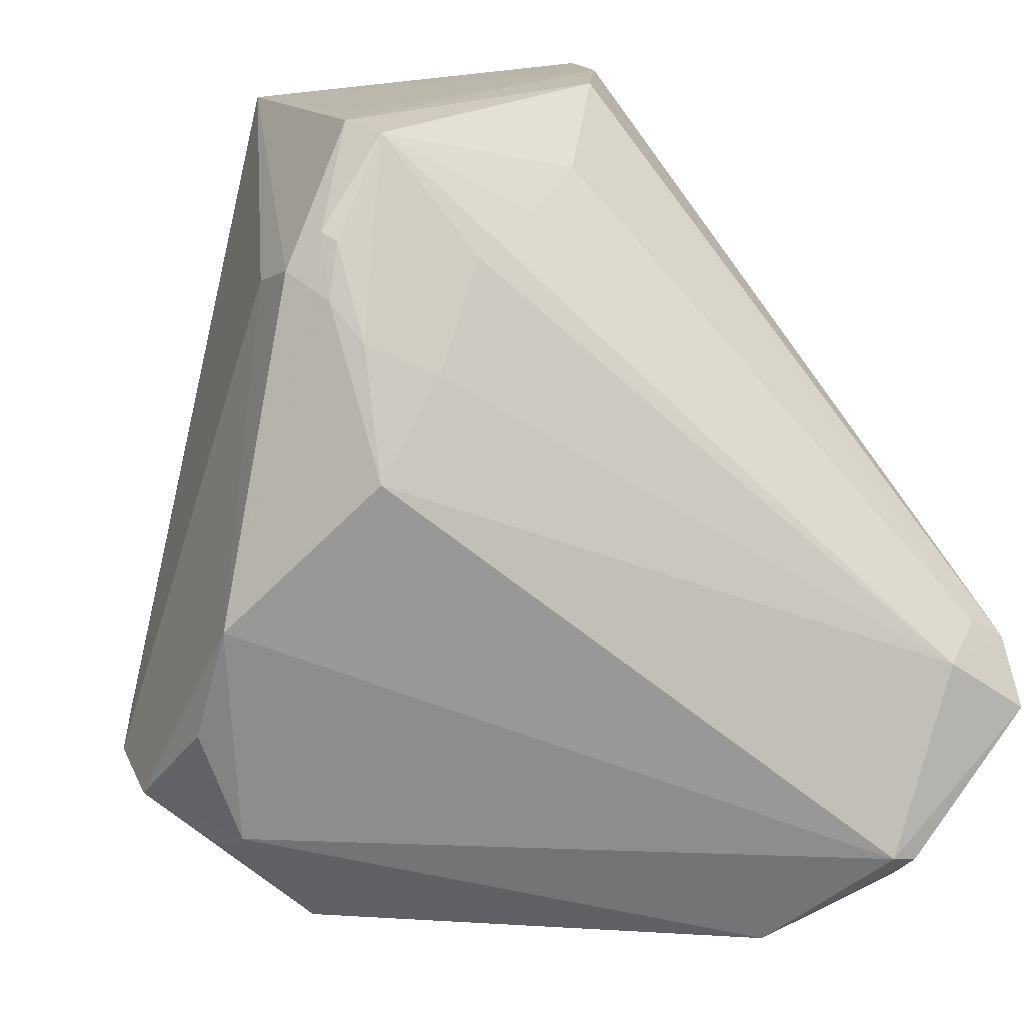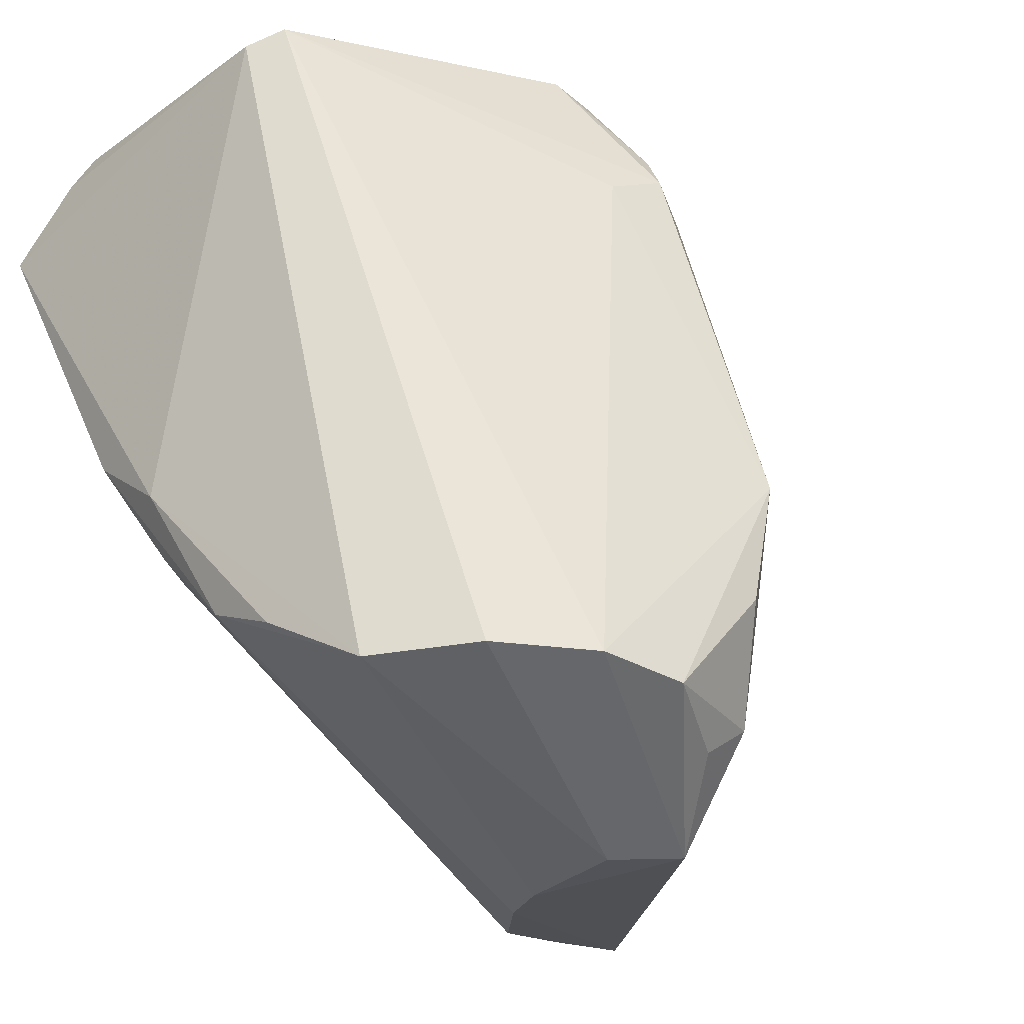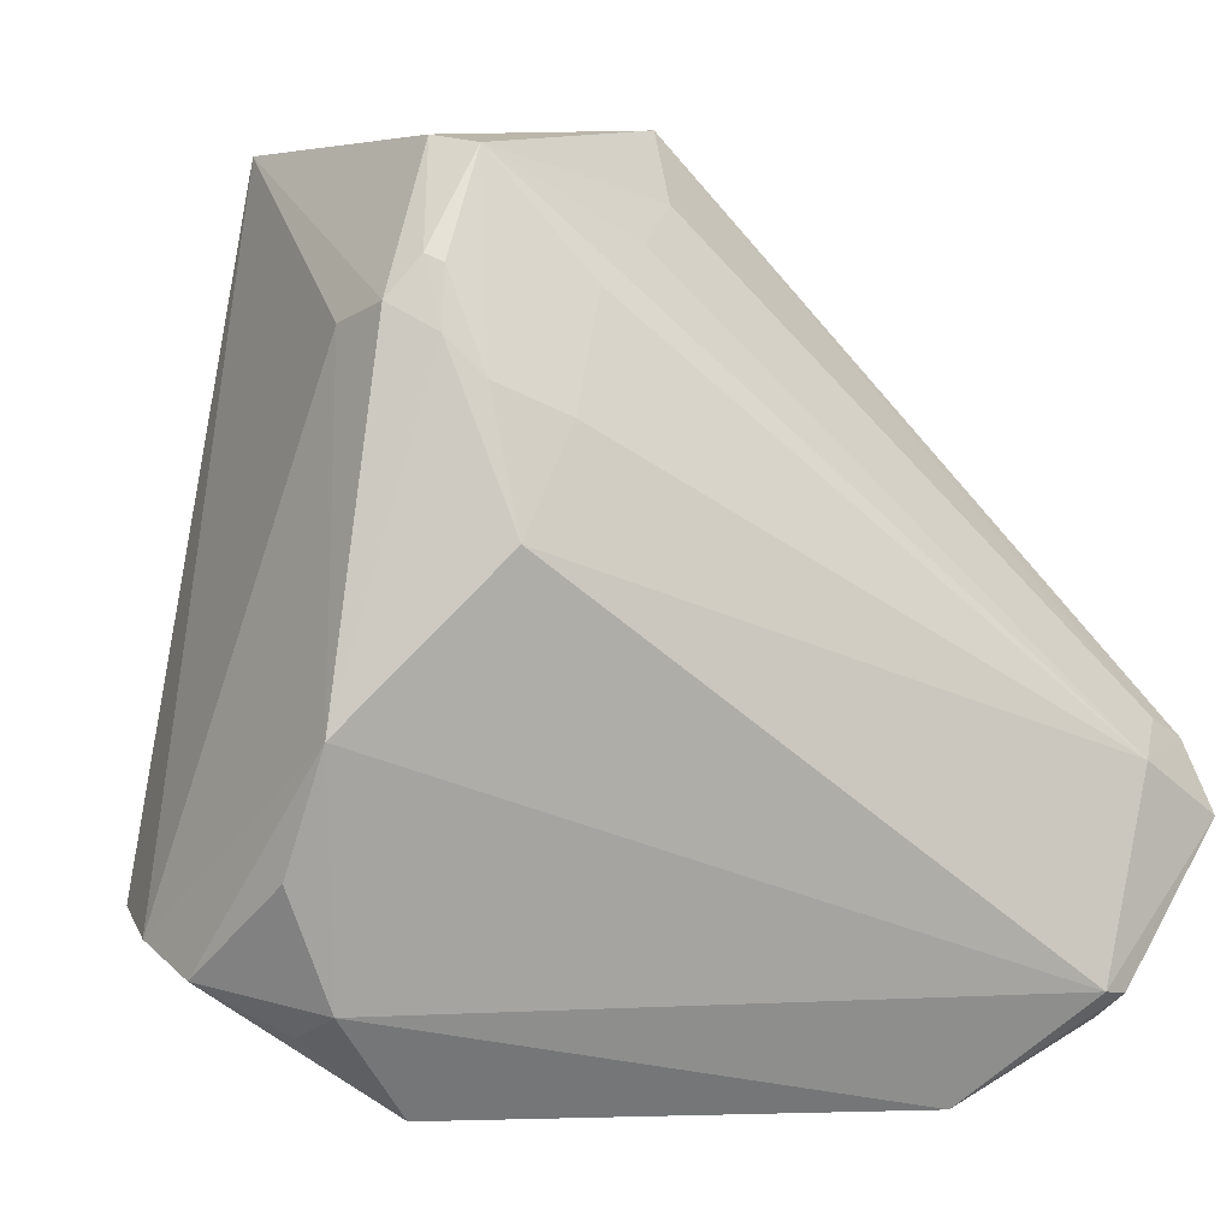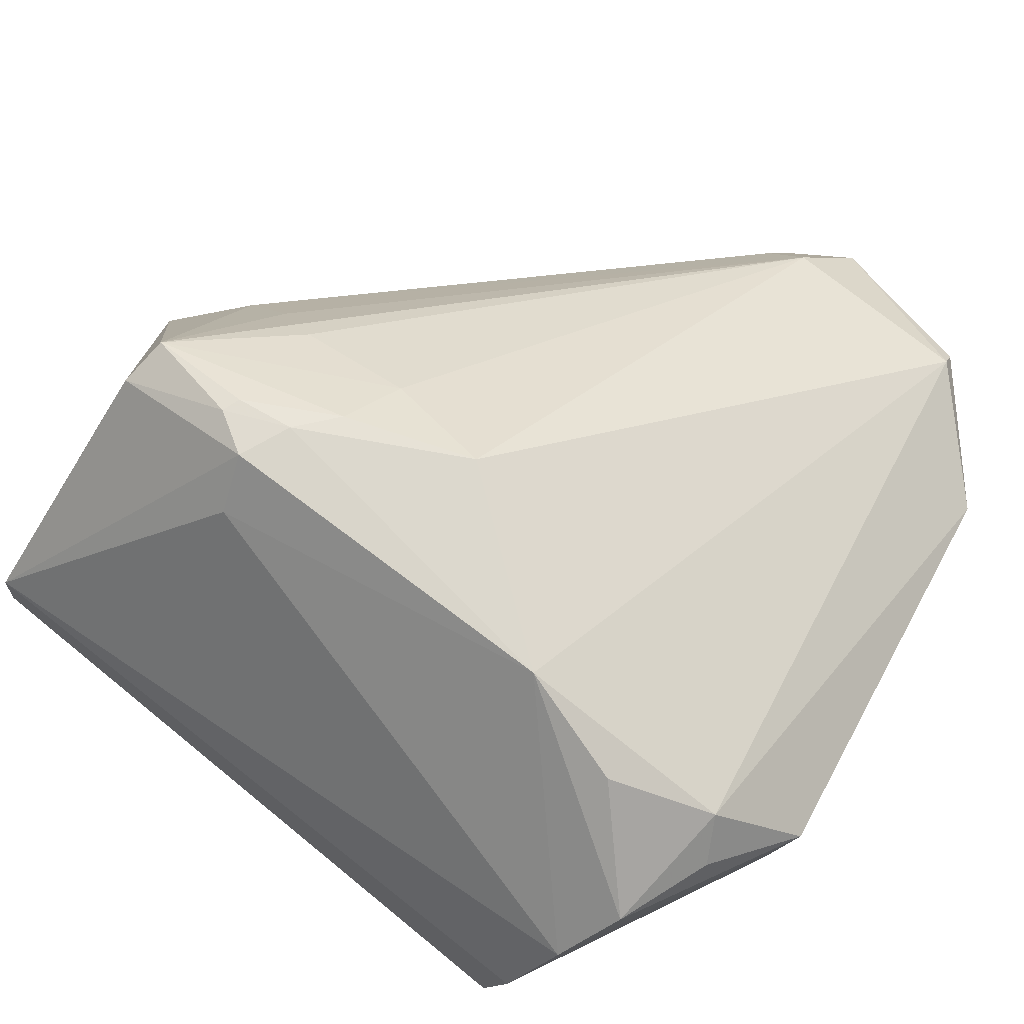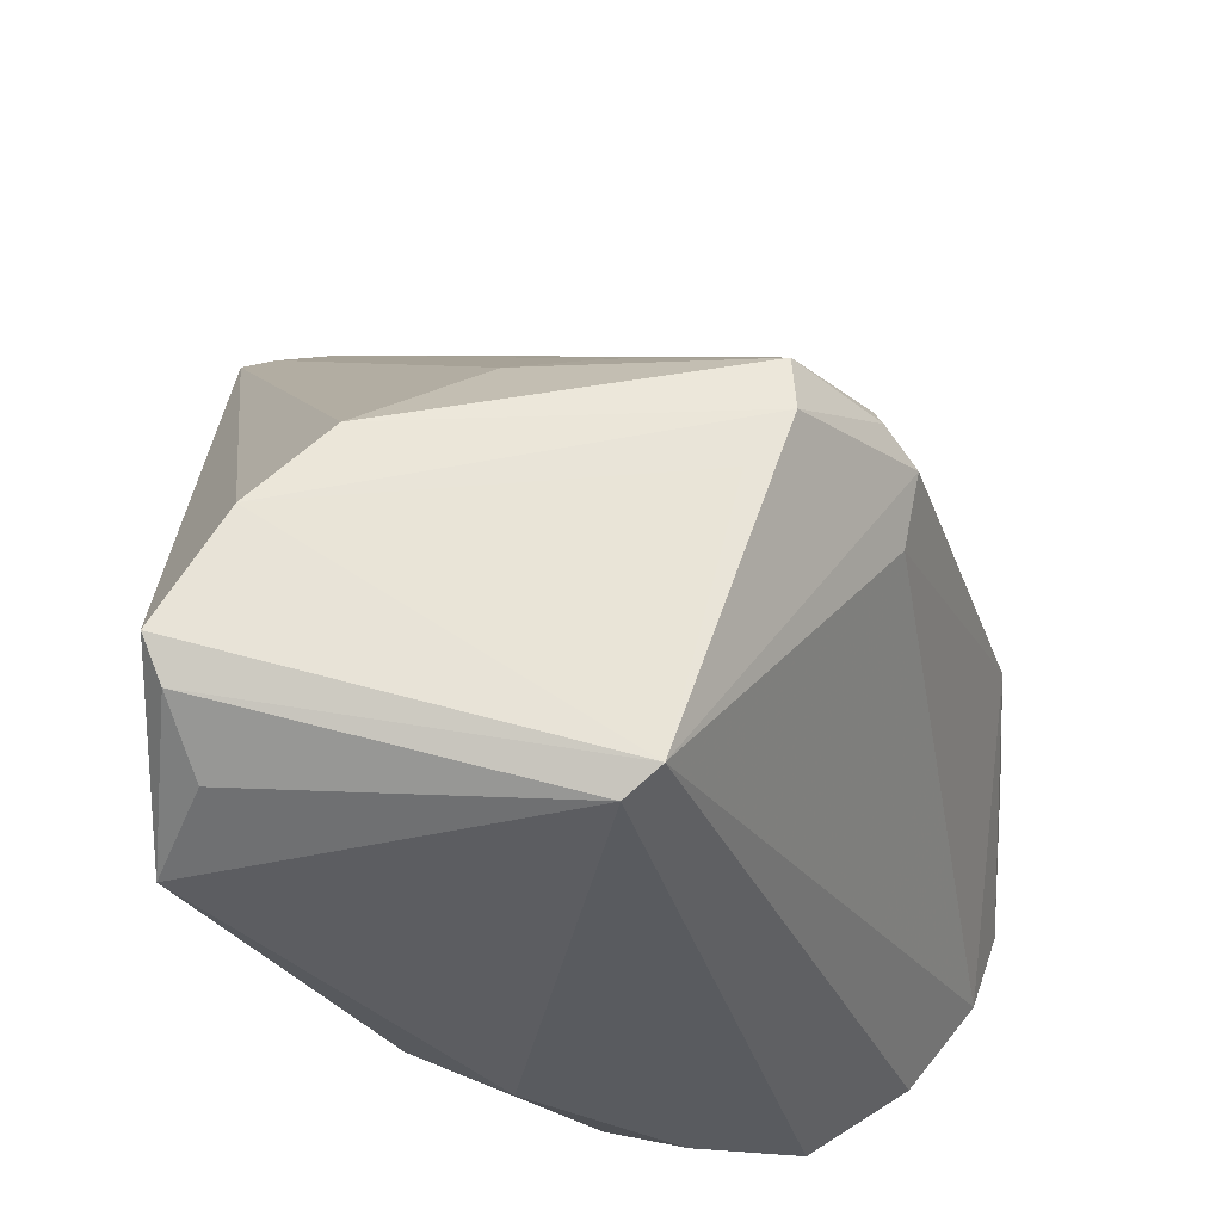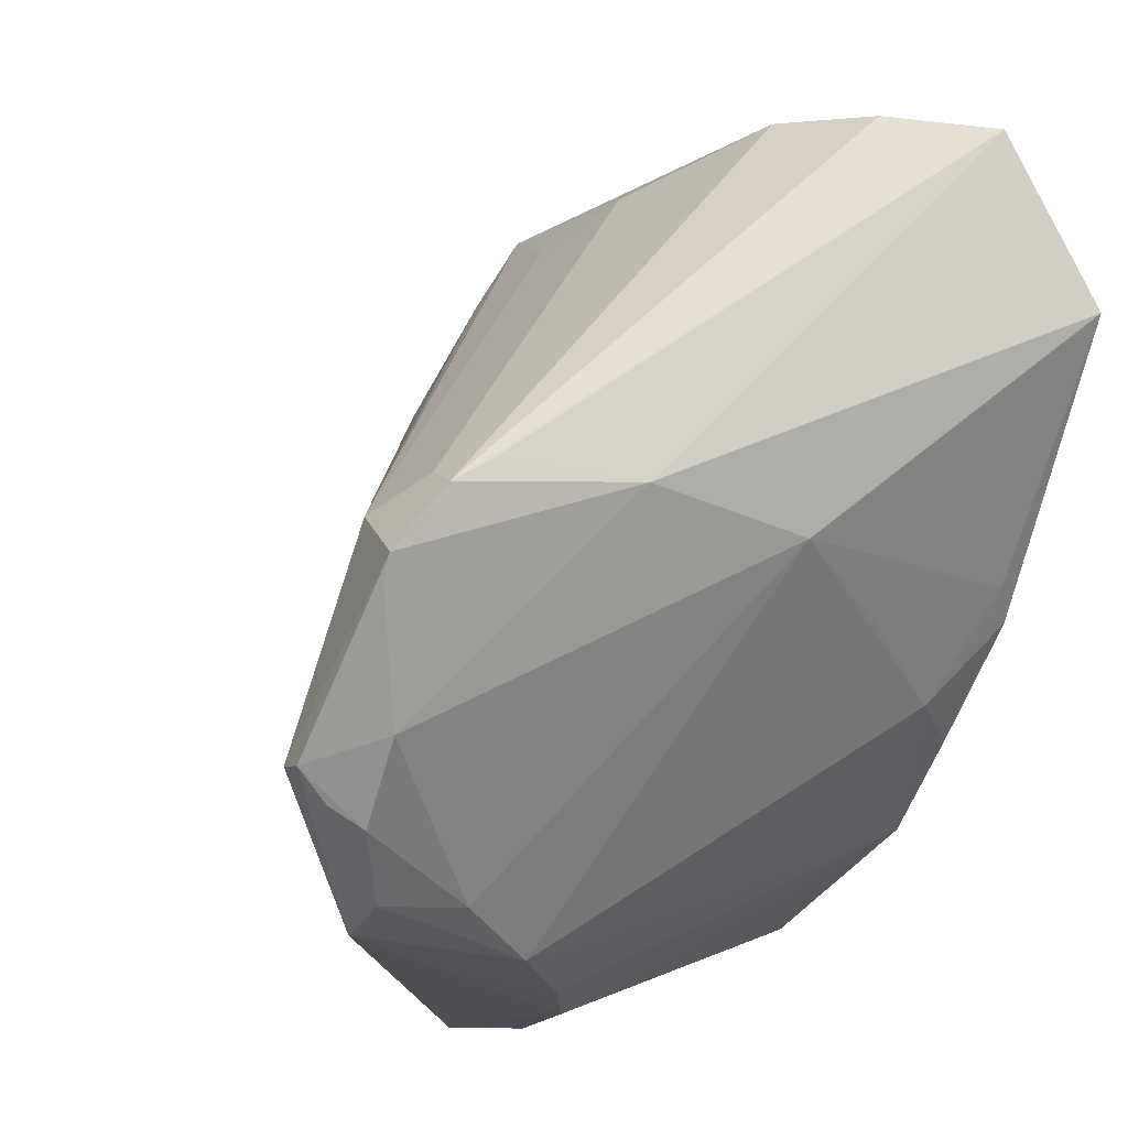
<metadata>
{"format":"obj","ext":"obj","renderer":"f3d","projection":"perspective","resolution":1024,"background":"white","views":[{"elev":17.9,"azim":-133.3,"up":"+Y"},{"elev":-18.1,"azim":128.3,"up":"+Y"},{"elev":9.2,"azim":-146.1,"up":"+Y"},{"elev":-75.8,"azim":-126.8,"up":"+Z"},{"elev":56.8,"azim":87.5,"up":"+Y"},{"elev":-20.7,"azim":-38.0,"up":"+Y"}]}
</metadata>
<code>
v 0.03802 0.02414 0.0349
v 0.009549 0.04102 -0.0134
v 0.03813 0.03891 -0.002088
v -0.02864 -0.04123 0.008356
v -0.006899 0.009458 -0.02351
v 0.01232 0.02589 -0.02229
v -0.02125 -0.03908 0.01469
v 0.008372 -0.01759 -0.0349
v 0.004327 -0.005761 -0.03426
v 0.01636 0.04117 0.02786
v 0.004667 -0.03954 -0.02391
v -0.03742 -0.03405 0.01811
v 0.001657 -0.006802 0.03189
v -0.03658 -0.009907 0.03045
v -0.03364 -0.009287 0.03427
v -0.02965 -0.04006 0.01382
v 0.02649 0.0403 0.03445
v 0.03997 -0.002342 0.0183
v 0.004483 -0.04111 -0.006177
v -0.02376 -0.04046 0.01273
v 0.04187 -0.007311 0.009648
v -0.00291 0.03179 7.631e-05
v -0.01848 -0.00768 0.0349
v 0.03067 -0.01203 0.0162
v 0.001527 0.02559 -0.02243
v -0.03973 -0.03071 0.01532
v 0.03026 0.03854 0.03303
v -0.03768 -0.01223 0.0342
v 0.02687 -0.02572 -0.03125
v 0.01741 -0.008976 0.02384
v -0.03888 -0.01237 0.02445
v 0.04095 -0.02166 -0.004807
v -0.04187 -0.01845 0.03251
v 0.005956 -0.02896 -0.03166
v 0.04018 -0.02633 -0.01524
v -0.006687 0.01873 -0.01569
v 0.01075 -0.03171 -0.03088
v 0.01445 0.04075 -0.009067
v 0.0367 -0.0002231 0.02124
v -0.00426 0.02887 -0.008531
v 0.01928 -0.02747 -0.03418
v -0.001798 -0.04123 0.001257
v 0.009466 0.04123 0.02033
v -0.002205 0.02201 -0.02133
v 0.004285 0.04041 -0.01332
v 0.009646 -0.03981 -0.01877
v -0.03463 -0.03595 0.01946
v 6.111e-05 0.03495 0.008479
v 0.04015 0.03726 0.001072
v -0.04026 -0.03139 0.01805
v 0.0027 0.03102 -0.02038
v 0.006377 0.02805 -0.02381
v -0.03641 -0.03004 0.02569
v 0.004393 0.03176 -0.02097
v 0.04005 -0.01954 0.002398
v -0.01167 -0.04123 0.009759
v 0.03904 -0.0125 0.01045
v 0.03517 0.0329 0.03089
v 0.03477 -0.0254 -0.02466
v -0.04133 -0.02037 0.03095
f 6 29 9
f 49 35 59
f 9 29 41
f 1 17 23
f 26 5 9
f 58 1 49
f 49 59 3
f 3 59 29
f 29 6 3
f 46 59 35
f 27 17 1
f 1 58 27
f 27 58 49
f 49 3 27
f 27 3 17
f 19 46 35
f 35 55 19
f 43 2 45
f 15 23 17
f 17 28 15
f 15 28 23
f 33 53 23
f 23 28 33
f 33 26 50
f 21 35 49
f 49 1 21
f 23 53 13
f 1 23 13
f 13 39 1
f 30 39 13
f 52 6 9
f 52 3 6
f 52 2 3
f 9 41 8
f 3 2 38
f 42 55 56
f 42 19 55
f 47 12 16
f 47 53 50
f 50 12 47
f 48 43 45
f 10 28 17
f 10 43 28
f 2 43 10
f 10 38 2
f 17 3 10
f 3 38 10
f 50 53 60
f 60 33 50
f 53 33 60
f 5 26 31
f 26 33 31
f 31 33 28
f 32 55 35
f 35 21 32
f 32 21 55
f 18 21 1
f 1 39 18
f 57 55 18
f 55 21 18
f 56 13 7
f 7 13 53
f 53 47 7
f 7 47 16
f 9 5 25
f 25 52 9
f 34 8 41
f 9 8 34
f 34 26 9
f 5 31 36
f 22 48 45
f 45 31 22
f 22 31 48
f 14 31 28
f 48 31 14
f 28 43 14
f 43 48 14
f 24 39 30
f 24 18 39
f 57 18 24
f 24 13 56
f 30 13 24
f 56 55 24
f 24 55 57
f 56 7 20
f 20 7 16
f 52 25 54
f 45 2 54
f 2 52 54
f 19 42 4
f 4 20 16
f 26 34 4
f 4 42 56
f 56 20 4
f 50 26 4
f 4 12 50
f 16 12 4
f 37 34 41
f 40 31 45
f 45 36 40
f 40 36 31
f 44 25 5
f 5 36 44
f 44 36 45
f 11 4 34
f 34 37 11
f 46 19 11
f 19 4 11
f 11 37 41
f 11 41 29
f 29 59 11
f 59 46 11
f 51 54 25
f 25 44 51
f 45 54 51
f 51 44 45

</code>
